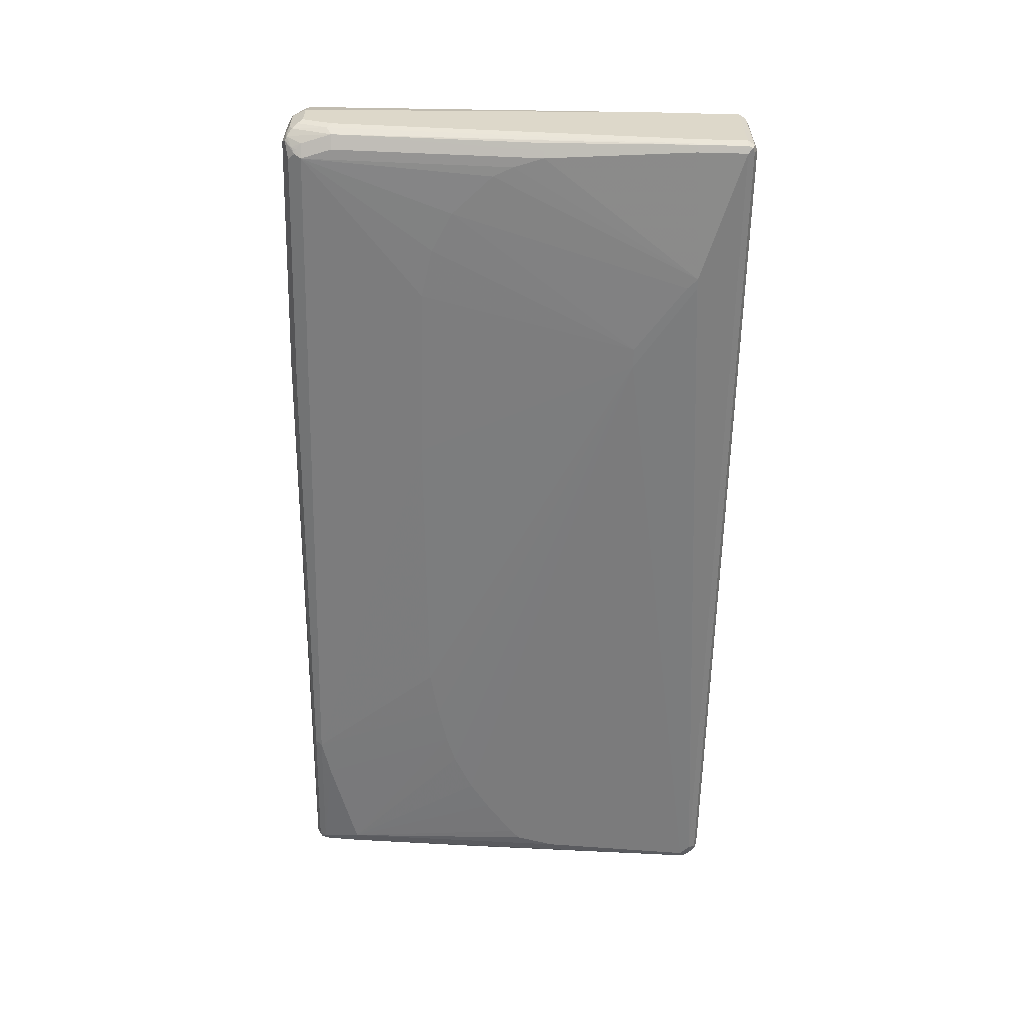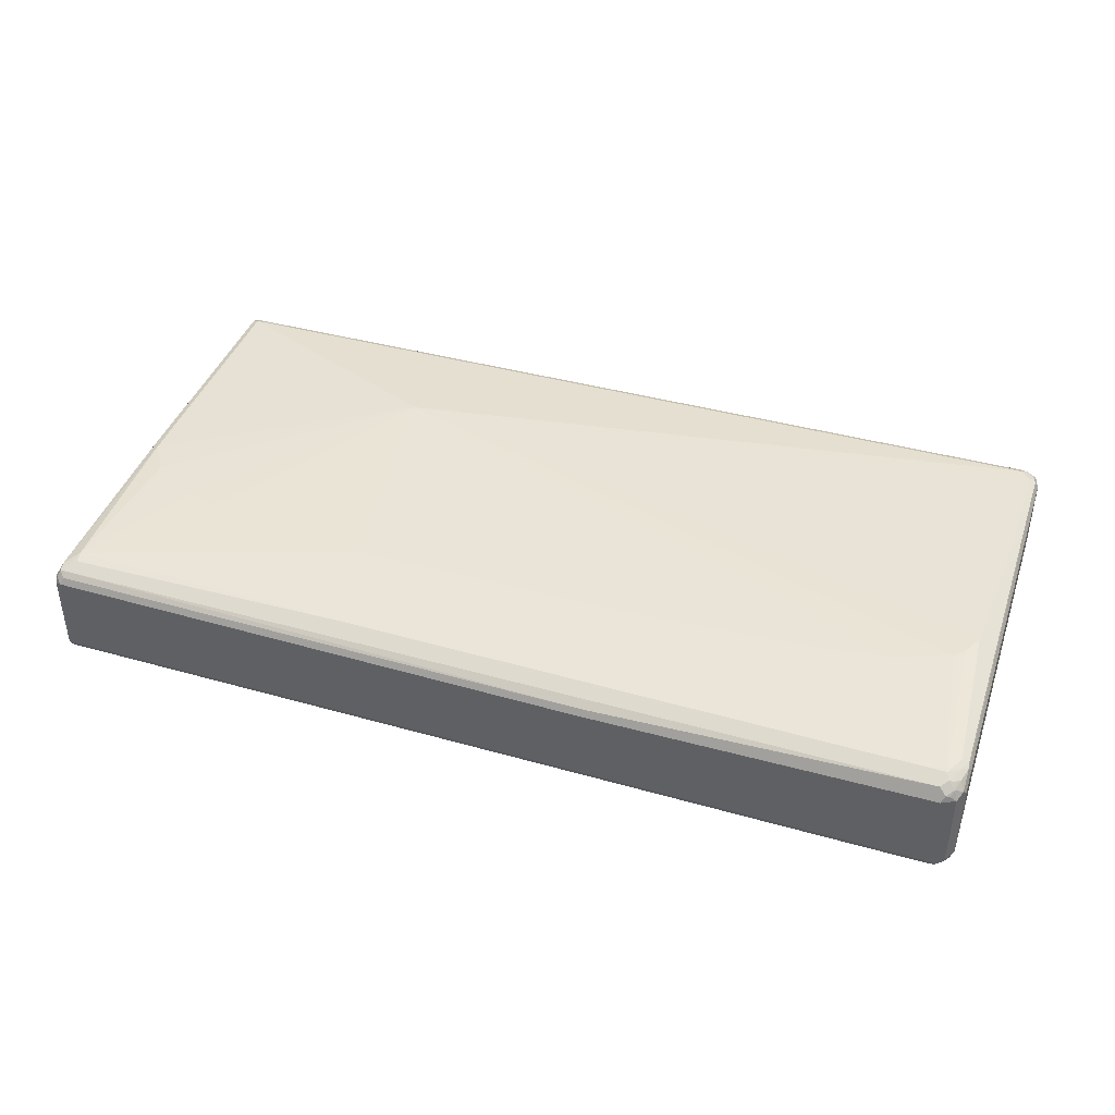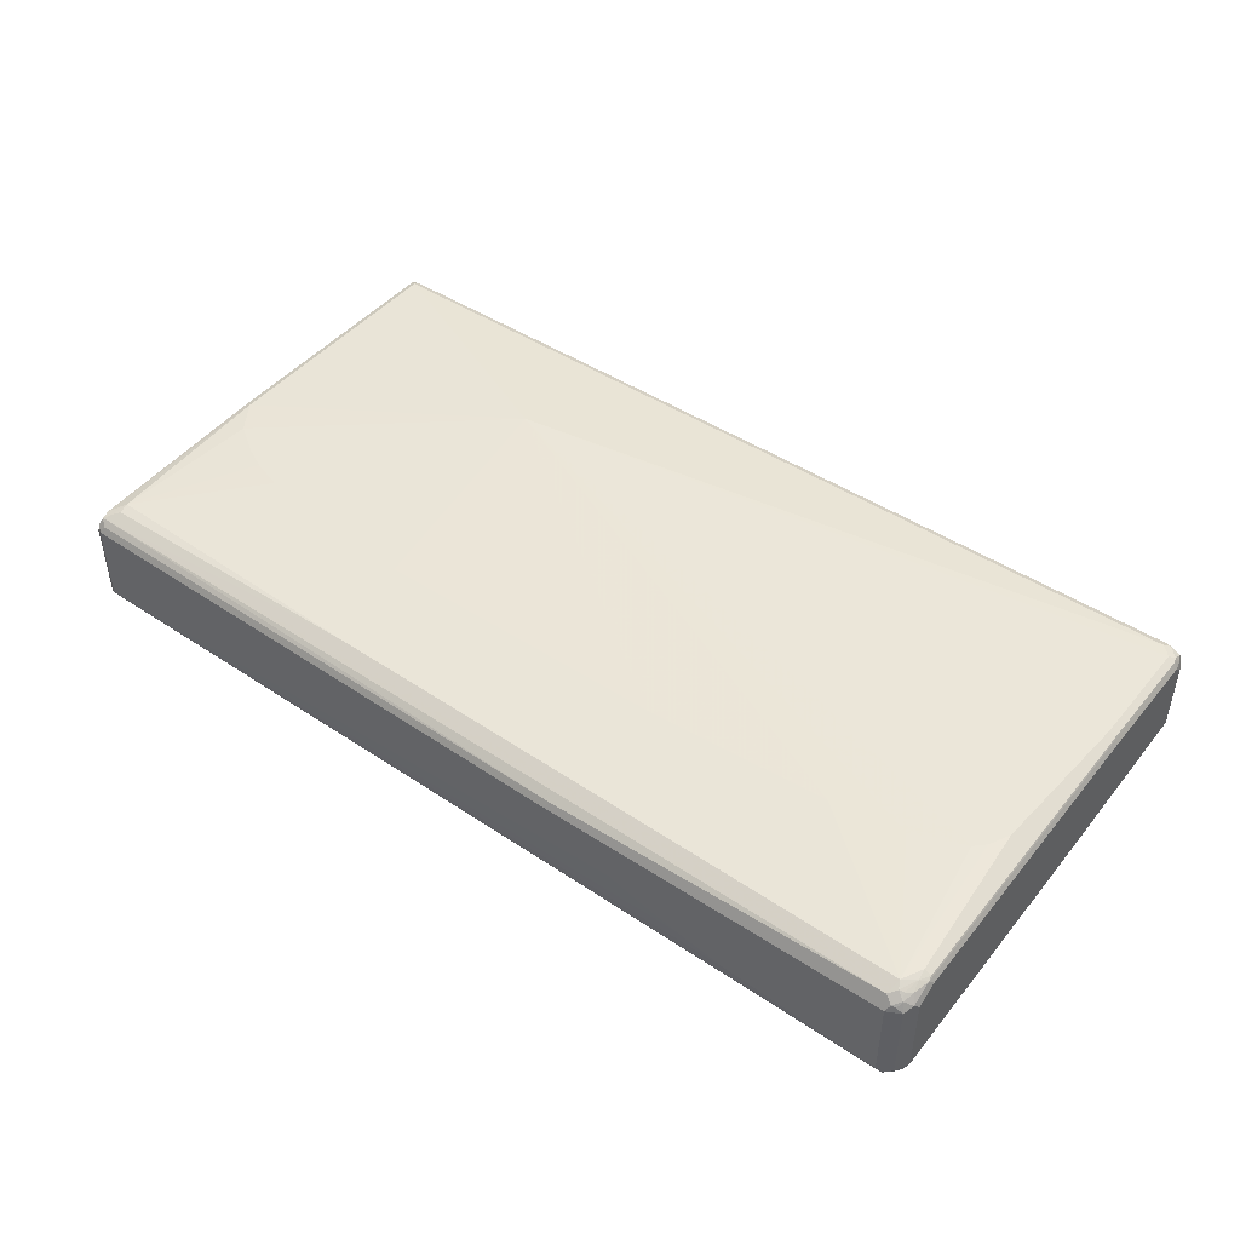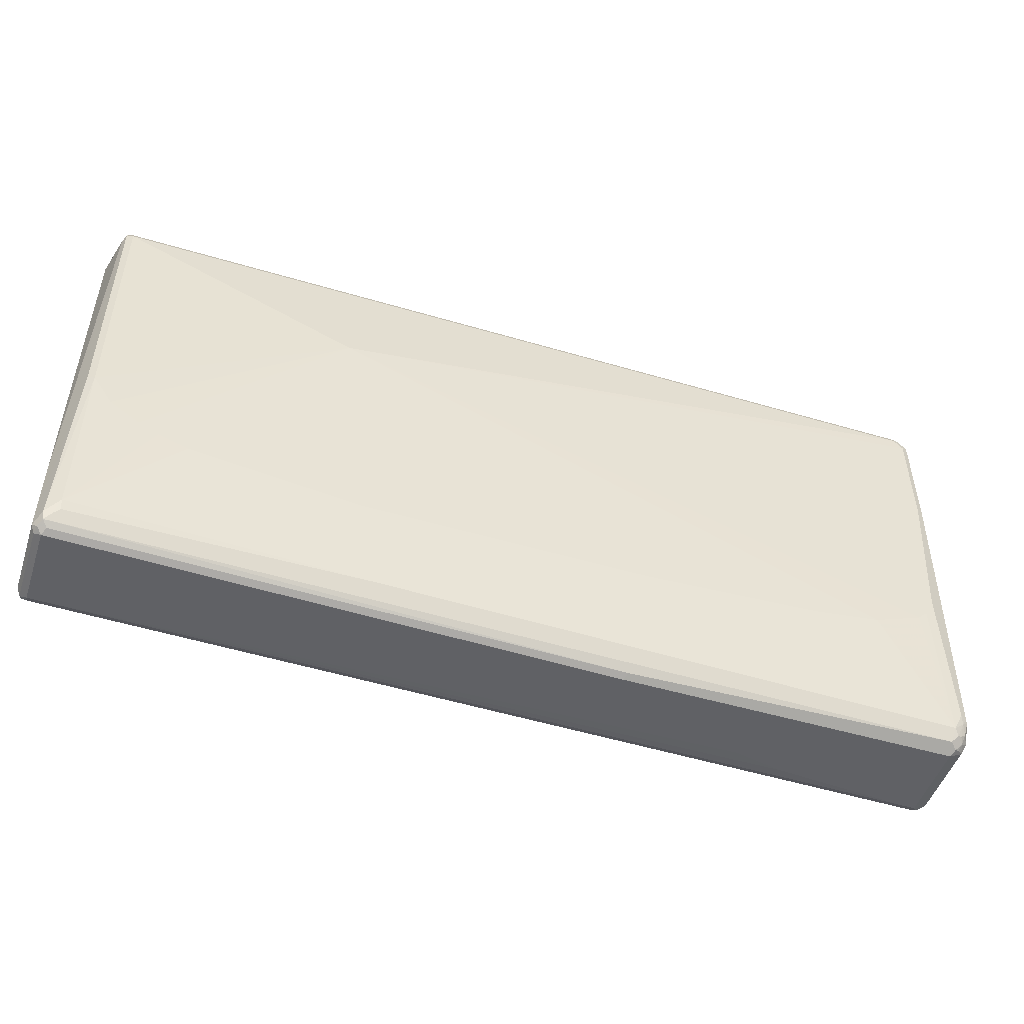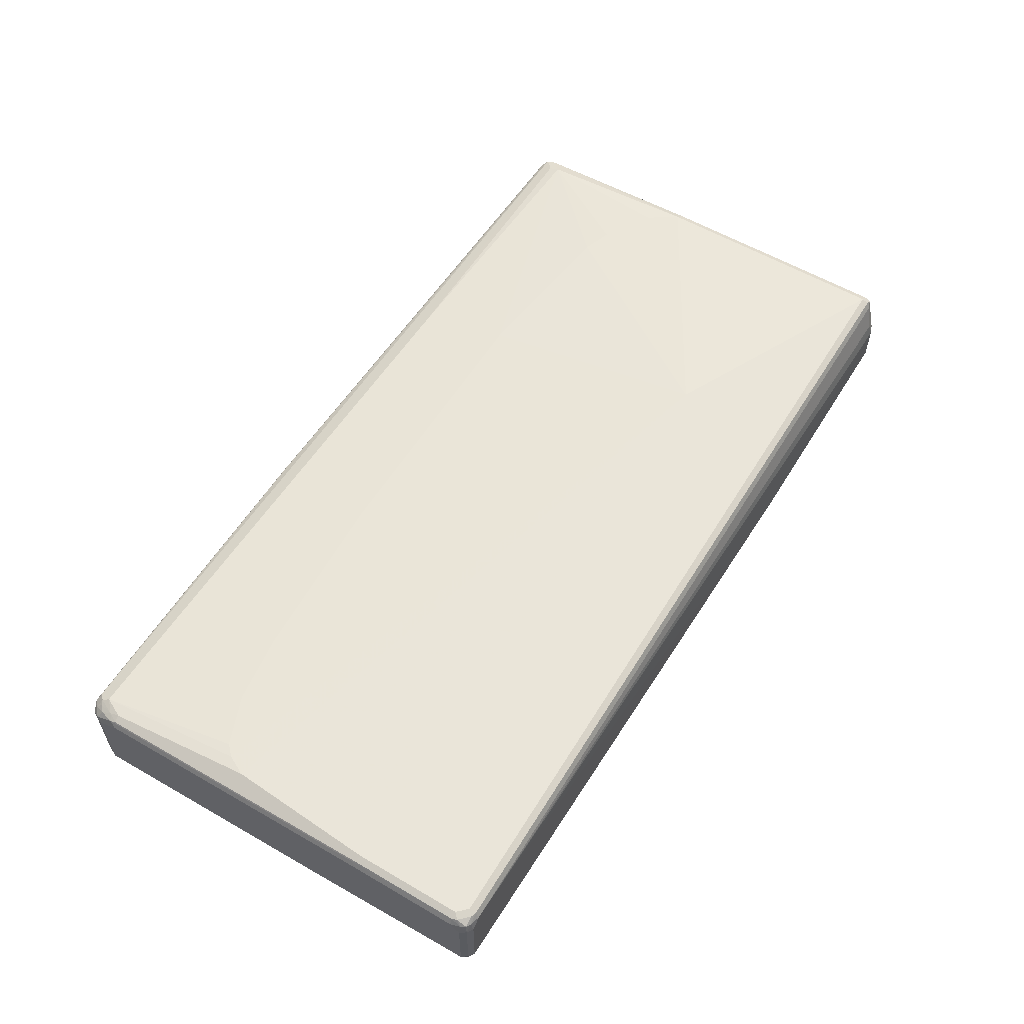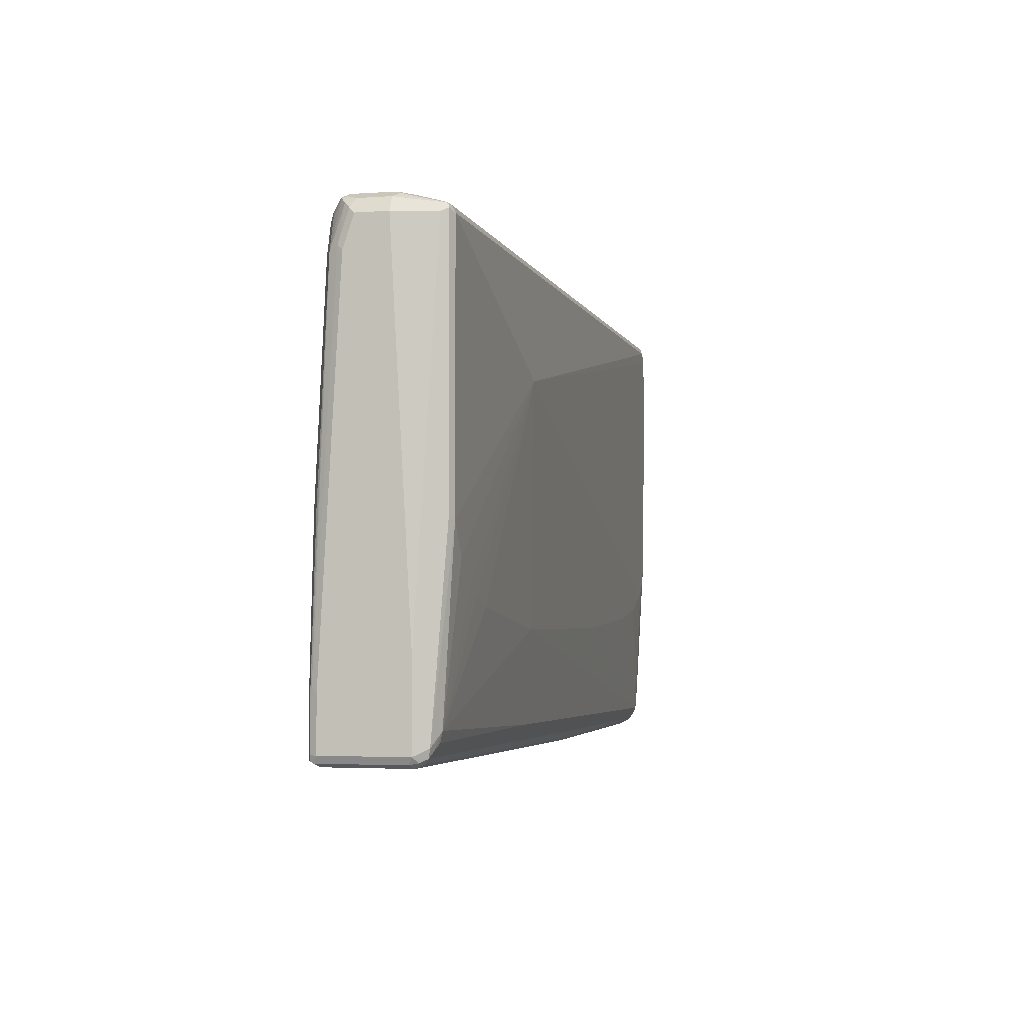
<metadata>
{"format":"obj","ext":"obj","renderer":"f3d","projection":"perspective","resolution":1024,"background":"white","views":[{"elev":-59.3,"azim":-91.5,"up":"+Z"},{"elev":41.1,"azim":18.5,"up":"+Z"},{"elev":45.6,"azim":37.1,"up":"+Z"},{"elev":-49.6,"azim":-18.2,"up":"+Y"},{"elev":57.4,"azim":121.3,"up":"+Z"},{"elev":-3.1,"azim":-76.3,"up":"+Y"}]}
</metadata>
<code>
v 0.1912 -0.4591 0.05738
v 0.325 -0.4591 -0.01911
v 0.8415 -0.4591 0.05738
v 0.8351 -0.4463 0.08288
v 0.1976 -0.4527 0.07012
v -0.8606 -0.4399 0.05738
v -0.8606 -0.4399 -0.09562
v 0.3824 -0.4591 -0.03824
v 0.8415 -0.4591 -0.09562
v 0.8669 -0.4463 0.05738
v 0.8559 -0.4494 0.06695
v 0.8478 -0.4527 0.07012
v 0.8478 -0.4335 0.08925
v 0.8415 -0.4208 0.09562
v -0.8638 -0.4239 0.07969
v -0.8542 -0.4335 0.07012
v -0.8702 -0.4303 0.06695
v -0.8733 -0.4335 0.05098
v -0.8733 -0.4335 -0.102
v -0.8606 -0.4335 -0.1084
v 0.8223 -0.4591 -0.09562
v 0.5547 -0.4591 -0.07649
v 0.4591 -0.4591 -0.05738
v 0.8415 -0.4527 -0.1084
v 0.8511 -0.4542 -0.1052
v 0.8669 -0.4463 -0.09562
v 0.8799 -0.4208 0.05738
v 0.875 -0.4303 0.06695
v 0.8606 -0.4399 0.07649
v 0.8559 -0.4303 0.08606
v 0.863 -0.4016 0.09085
v 0.8606 -0.3825 0.09562
v 0.8415 -0.09562 0.1148
v 0.8223 -0.1338 0.1148
v 0.8032 -0.153 0.1148
v 0.7076 -0.1912 0.1148
v 0.5738 -0.2104 0.1148
v 0.2294 -0.2295 0.1148
v -0.325 -0.2295 0.1148
v -0.2868 -0.4016 0.09562
v -0.8392 -0.4016 0.09085
v -0.8511 -0.4112 0.08606
v -0.8669 -0.408 0.08288
v -0.8799 -0.4208 0.05738
v -0.8702 -0.4303 -0.11
v -0.8799 -0.4208 -0.09562
v 0.8223 -0.4527 -0.1084
v 0.8415 -0.4399 -0.1148
v 0.8606 -0.4423 -0.11
v 0.8702 -0.4351 -0.1052
v 0.8799 -0.4208 -0.09562
v 0.8799 -0.3825 0.07649
v 0.875 -0.3921 0.08606
v 0.8669 -0.4208 0.08288
v 0.8733 -0.3825 0.08925
v 0.8542 -0.09562 0.1084
v 0.8606 0.1912 0.1148
v -0.3824 0.2104 0.1339
v -0.6503 -0.1912 0.1148
v -0.8415 -0.3825 0.09562
v -0.8415 -0.05734 0.1148
v -0.8542 -0.05096 0.1084
v -0.8799 -0.2677 0.05738
v -0.8733 -0.4208 -0.1084
v -0.8733 -0.3252 -0.1084
v -0.8606 -0.3252 -0.1148
v -0.8606 -0.4208 -0.1148
v 0.8223 -0.4399 -0.1148
v 0.8129 -0.4494 -0.11
v -0.8799 -0.3252 -0.09562
v -0.875 -0.3155 -0.1052
v -0.5929 -0.3443 -0.1339
v -0.4206 -0.2295 -0.1339
v 0.8606 -0.4208 -0.1148
v 0.8733 -0.4272 -0.1084
v 0.8799 0.07648 -0.07649
v 0.8799 0.1912 0.09562
v 0.875 0.1816 0.1052
v 0.8733 0.1912 0.1084
v 0.8702 0.4112 0.11
v 0.8606 0.4016 0.1148
v -0.8415 0.4208 0.1148
v -0.8032 -0.1148 0.1148
v -0.7459 -0.153 0.1148
v -0.7076 -0.1721 0.1148
v 0.8415 0.4208 0.1148
v -0.8542 0.4272 0.1084
v -0.8799 0.4208 0.01911
v -0.8606 0.4208 0.09562
v -0.8669 0.3633 -0.08288
v -0.8669 -0.0382 -0.102
v -0.8542 -0.0382 -0.1084
v -0.8415 -0.0382 -0.1148
v -0.612 -0.3443 -0.1339
v -0.8799 0.3633 -0.05738
v -0.875 0.373 -0.06695
v -0.4591 -0.2295 -0.1339
v -0.2103 0.1912 -0.1148
v 0.3633 0.1721 -0.1148
v 0.4591 0.153 -0.1148
v 0.5355 0.1338 -0.1148
v 0.5929 0.1148 -0.1148
v 0.6694 0.07648 -0.1148
v 0.7267 0.0382 -0.1148
v 0.8032 -0.01905 -0.1148
v 0.8223 -0.0382 -0.1148
v 0.8415 -0.1148 -0.1148
v 0.8669 -0.1084 -0.102
v 0.8733 0.0701 -0.08925
v 0.8799 0.4208 -0.05738
v 0.8799 0.4016 0.09562
v 0.8733 0.4016 0.1084
v 0.875 0.4208 0.09801
v 0.8702 0.4303 0.1004
v 0.8511 0.4303 0.11
v -0.8415 0.4335 0.1084
v 0.8415 0.4335 0.1084
v -0.8511 0.4351 0.1052
v -0.8799 0.4208 -0.03824
v -0.8669 0.4463 0.01911
v -0.8678 0.4399 -0.05738
v -0.8559 0.4494 -0.06695
v -0.8478 0.4208 -0.08288
v -0.8415 0.3633 -0.09562
v -0.8223 0.4208 -0.09562
v -0.8223 0.01905 -0.1148
v -0.5929 -0.3252 -0.1339
v -0.8032 0.05734 -0.1148
v -0.875 0.4303 -0.04781
v -0.7267 0.1338 -0.1148
v -0.6503 0.1721 -0.1148
v -0.5547 0.1912 -0.1148
v 0.5738 0.4208 -0.09562
v 0.6503 0.4016 -0.09562
v 0.8415 0.3443 -0.09562
v 0.8669 0.3506 -0.08288
v 0.8733 0.4144 -0.07012
v 0.8799 0.4208 0.07649
v 0.8702 0.4303 -0.06695
v 0.8733 0.4335 -0.05098
v 0.8733 0.4335 0.08288
v 0.8606 0.4351 0.09801
v -0.8415 0.4399 0.09562
v 0.8415 0.4399 0.09562
v -0.8511 0.4542 0.02868
v -0.8669 0.4463 -0.03824
v -0.8415 0.4591 0.01911
v -0.8542 0.4527 -0.05738
v -0.8415 0.4591 -0.05738
v -0.8478 0.4527 -0.07012
v -0.8392 0.4399 -0.08128
v -0.8368 0.4303 -0.08606
v -0.7459 0.1148 -0.1148
v -0.8287 0.4335 -0.08925
v 0.5674 0.4335 -0.08925
v 0.8606 0.4208 -0.07649
v 0.8542 0.4335 -0.07012
v 0.8606 0.4399 -0.05738
v 0.8606 0.4399 0.07649
v -0.832 0.4542 0.04781
v -0.3633 0.4591 -0.05738
v -0.7841 0.4591 0.01911
v -0.816 0.4463 -0.08288
v 0.5738 0.4399 -0.07649
v -0.3187 0.4463 -0.08288
v -0.3314 0.4527 -0.07012
f 1 2 8
f 1 8 23
f 1 23 22
f 1 22 21
f 1 21 9
f 1 9 3
f 1 3 4
f 1 4 5
f 1 5 16
f 1 16 6
f 1 6 7
f 1 7 2
f 2 7 8
f 3 9 26
f 3 26 10
f 3 10 11
f 3 11 12
f 3 12 4
f 4 12 29
f 4 29 13
f 4 13 14
f 4 14 15
f 4 15 5
f 5 15 16
f 6 16 15
f 6 15 17
f 6 17 18
f 6 18 19
f 6 19 7
f 7 19 20
f 7 20 47
f 7 47 21
f 7 21 22
f 7 22 23
f 7 23 8
f 9 24 25
f 9 25 26
f 9 21 47
f 9 47 24
f 10 26 51
f 10 51 27
f 10 27 28
f 10 28 29
f 10 29 11
f 11 29 12
f 13 29 30
f 13 30 31
f 13 31 14
f 14 31 32
f 14 32 33
f 14 33 34
f 14 34 35
f 14 35 36
f 14 36 37
f 14 37 38
f 14 38 39
f 14 39 40
f 14 40 15
f 15 40 41
f 15 41 42
f 15 42 60
f 15 60 43
f 15 43 44
f 15 44 17
f 17 44 18
f 18 44 46
f 18 46 19
f 19 45 20
f 19 46 45
f 20 45 47
f 24 48 49
f 24 49 25
f 24 47 68
f 24 68 48
f 25 49 26
f 26 49 50
f 26 50 51
f 27 51 76
f 27 76 110
f 27 110 138
f 27 138 111
f 27 111 77
f 27 77 52
f 27 52 53
f 27 53 28
f 28 53 54
f 28 54 29
f 29 54 30
f 30 54 31
f 31 54 53
f 31 53 55
f 31 55 32
f 32 55 56
f 32 56 33
f 33 56 79
f 33 79 57
f 33 57 58
f 33 58 34
f 34 58 35
f 35 58 36
f 36 58 37
f 37 58 38
f 38 58 39
f 39 58 59
f 39 59 60
f 39 60 40
f 40 60 41
f 41 60 42
f 43 60 61
f 43 61 62
f 43 62 44
f 44 62 87
f 44 87 63
f 44 63 88
f 44 88 119
f 44 119 95
f 44 95 70
f 44 70 46
f 45 46 64
f 45 64 65
f 45 65 66
f 45 66 67
f 45 67 68
f 45 68 69
f 45 69 47
f 46 70 71
f 46 71 64
f 47 69 68
f 48 68 94
f 48 94 72
f 48 72 73
f 48 73 74
f 48 74 49
f 49 74 75
f 49 75 50
f 50 75 51
f 51 75 109
f 51 109 76
f 52 77 78
f 52 78 53
f 53 78 79
f 53 79 55
f 55 79 56
f 57 79 80
f 57 80 81
f 57 81 58
f 58 82 61
f 58 61 83
f 58 83 84
f 58 84 85
f 58 85 59
f 58 81 86
f 58 86 82
f 59 85 60
f 60 85 84
f 60 84 83
f 60 83 61
f 61 82 87
f 61 87 62
f 63 87 89
f 63 89 88
f 64 71 65
f 65 71 90
f 65 90 91
f 65 91 92
f 65 92 93
f 65 93 66
f 66 93 94
f 66 94 67
f 67 94 68
f 70 95 96
f 70 96 71
f 71 96 90
f 72 94 127
f 72 127 97
f 72 97 73
f 73 97 132
f 73 132 98
f 73 98 99
f 73 99 100
f 73 100 101
f 73 101 102
f 73 102 103
f 73 103 104
f 73 104 105
f 73 105 106
f 73 106 107
f 73 107 74
f 74 108 75
f 74 107 108
f 75 108 109
f 76 109 110
f 77 111 78
f 78 112 79
f 78 111 112
f 79 112 80
f 80 112 113
f 80 113 114
f 80 114 115
f 80 115 86
f 80 86 81
f 82 116 87
f 82 86 117
f 82 117 116
f 86 115 117
f 87 118 89
f 87 116 118
f 88 89 118
f 88 118 120
f 88 120 146
f 88 146 119
f 90 92 91
f 90 96 121
f 90 121 122
f 90 122 123
f 90 123 125
f 90 125 124
f 90 124 93
f 90 93 92
f 93 124 125
f 93 125 126
f 93 126 94
f 94 126 128
f 94 128 153
f 94 153 127
f 95 119 96
f 96 119 129
f 96 129 121
f 97 127 130
f 97 130 131
f 97 131 132
f 98 132 125
f 98 125 133
f 98 133 99
f 99 133 100
f 100 133 134
f 100 134 101
f 101 134 135
f 101 135 102
f 102 135 103
f 103 135 104
f 104 135 105
f 105 135 106
f 106 135 107
f 107 135 136
f 107 136 108
f 108 136 109
f 109 136 137
f 109 137 110
f 110 137 139
f 110 139 140
f 110 140 141
f 110 141 138
f 111 138 113
f 111 113 112
f 113 141 114
f 113 138 141
f 114 141 142
f 114 142 115
f 115 142 117
f 116 143 118
f 116 117 144
f 116 144 143
f 117 142 144
f 118 145 120
f 118 143 147
f 118 147 145
f 119 146 129
f 120 145 147
f 120 147 149
f 120 149 148
f 120 148 146
f 121 129 146
f 121 146 122
f 122 146 148
f 122 148 149
f 122 149 150
f 122 150 151
f 122 151 123
f 123 151 152
f 123 152 125
f 125 132 131
f 125 131 130
f 125 130 153
f 125 153 128
f 125 128 126
f 125 152 154
f 125 154 163
f 125 163 165
f 125 165 155
f 125 155 133
f 127 153 130
f 133 155 157
f 133 157 156
f 133 156 134
f 134 156 135
f 135 156 136
f 136 156 137
f 137 156 139
f 139 156 157
f 139 157 158
f 139 158 140
f 140 158 159
f 140 159 141
f 141 159 142
f 142 159 144
f 143 160 147
f 143 144 160
f 144 159 161
f 144 161 162
f 144 162 160
f 147 160 162
f 147 162 161
f 147 161 149
f 149 163 150
f 149 161 165
f 149 165 163
f 150 163 154
f 150 154 151
f 151 154 152
f 155 164 158
f 155 158 157
f 155 165 164
f 158 164 161
f 158 161 159
f 161 166 165
f 161 164 166
f 164 165 166

</code>
